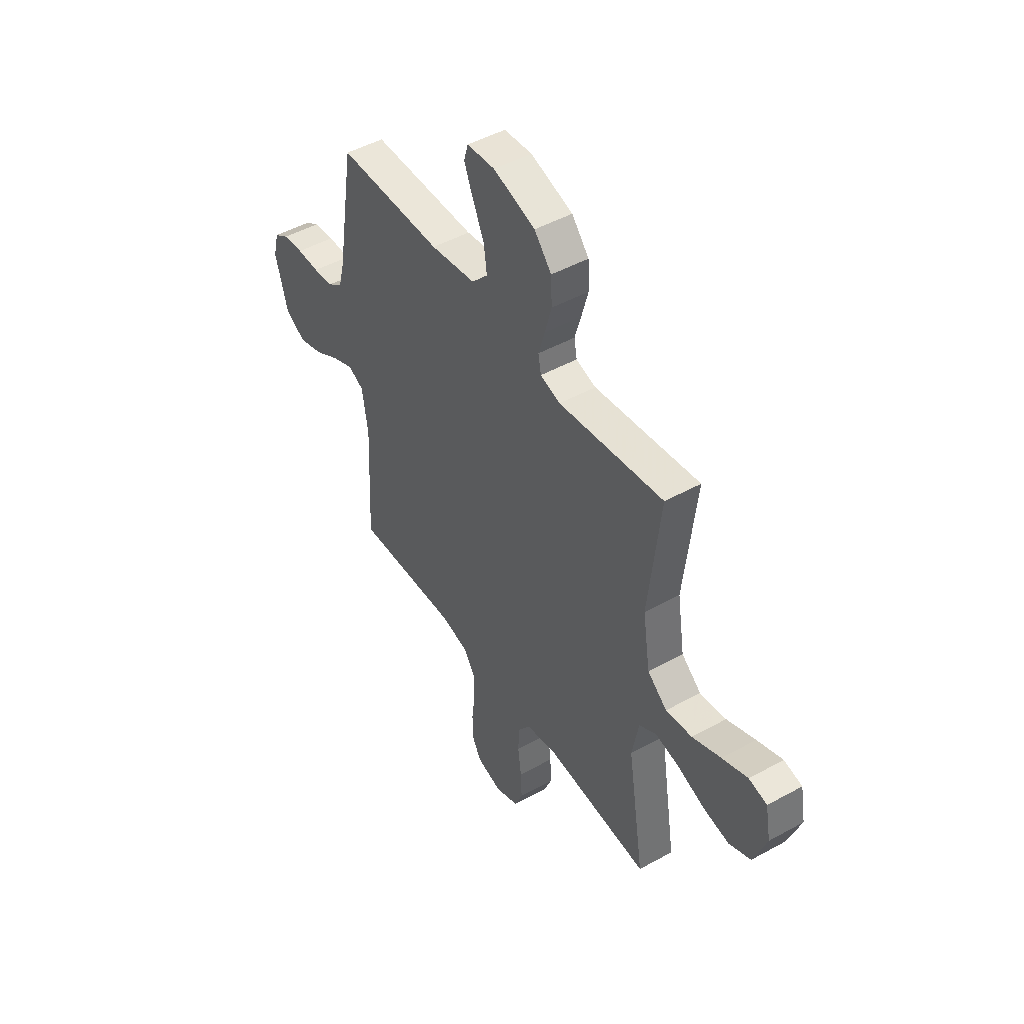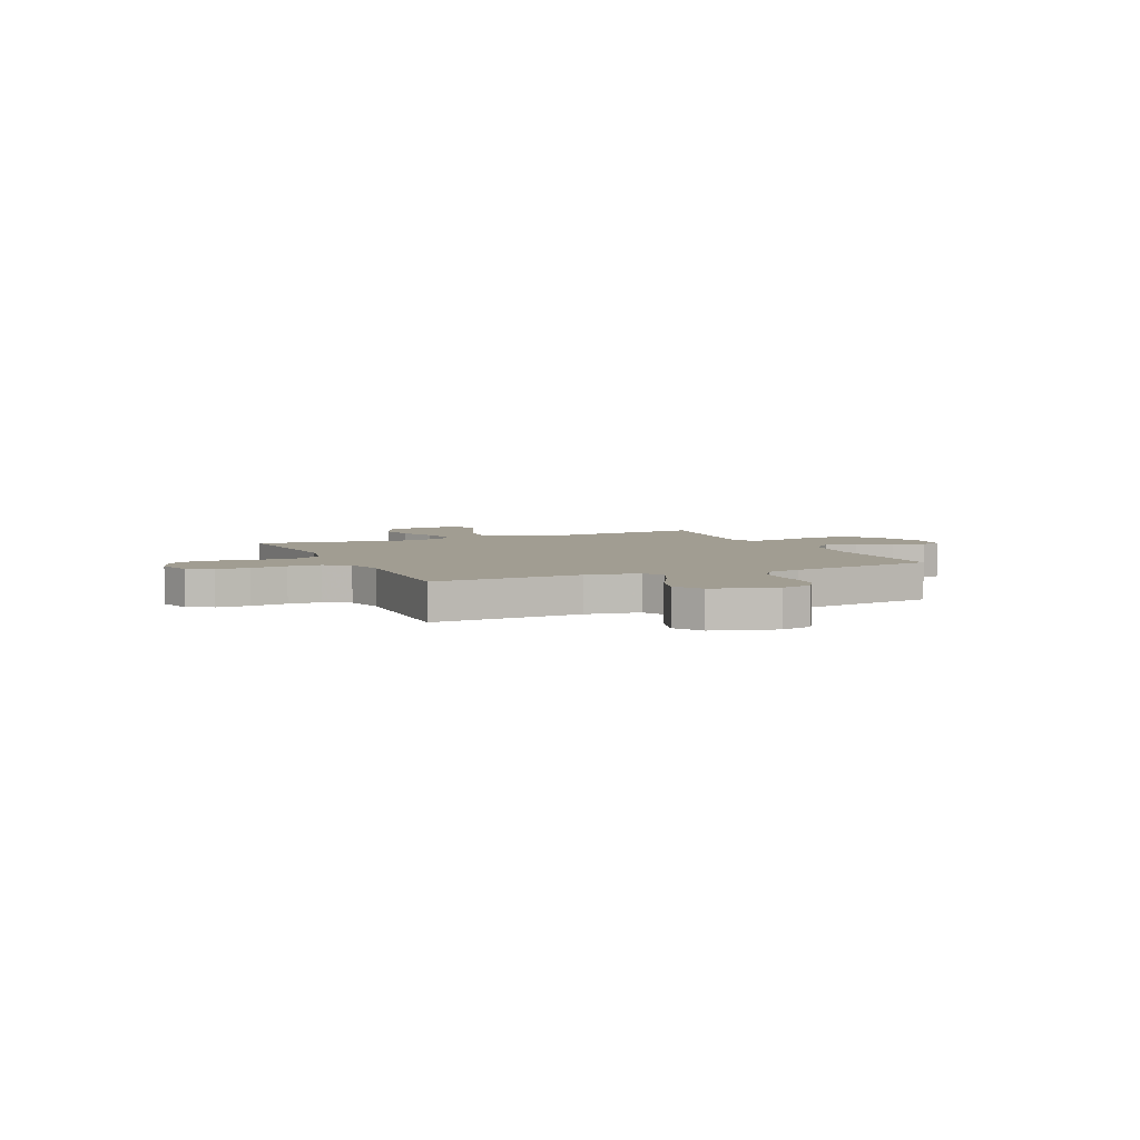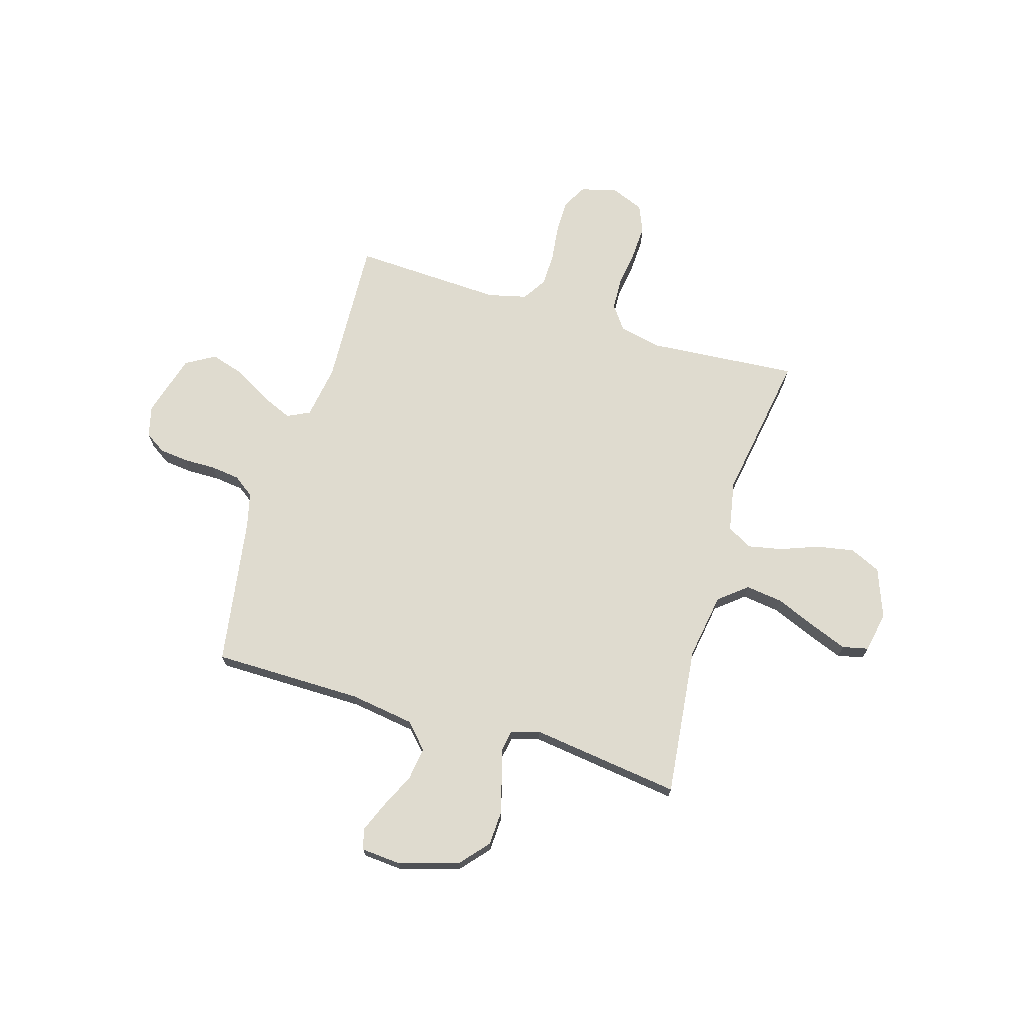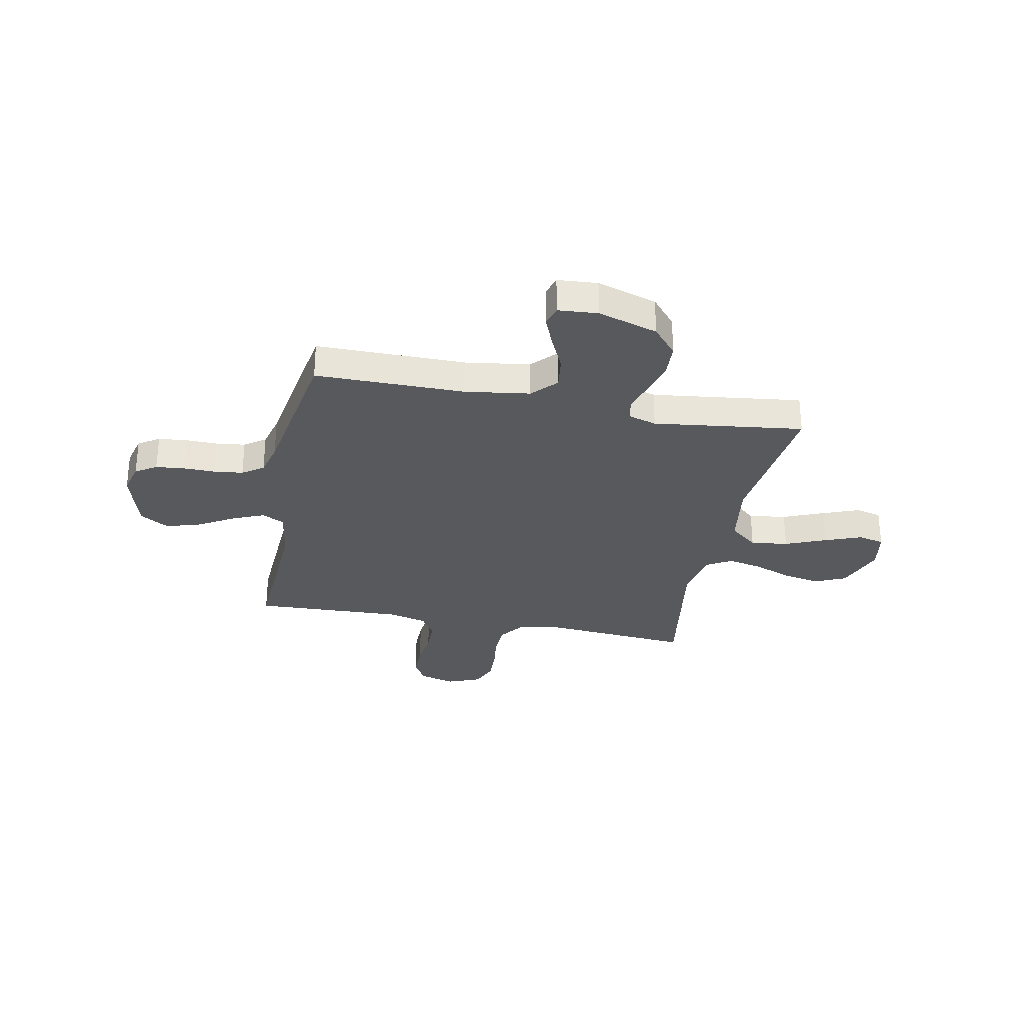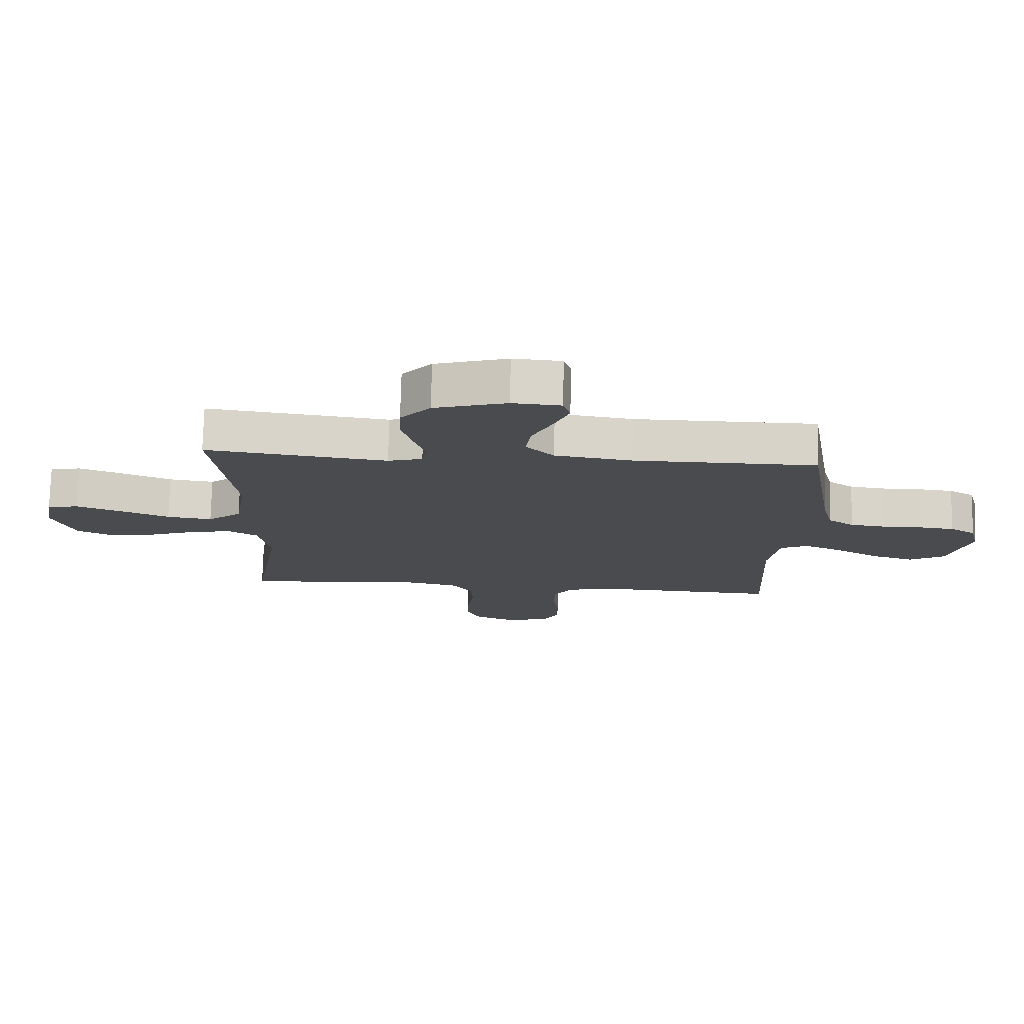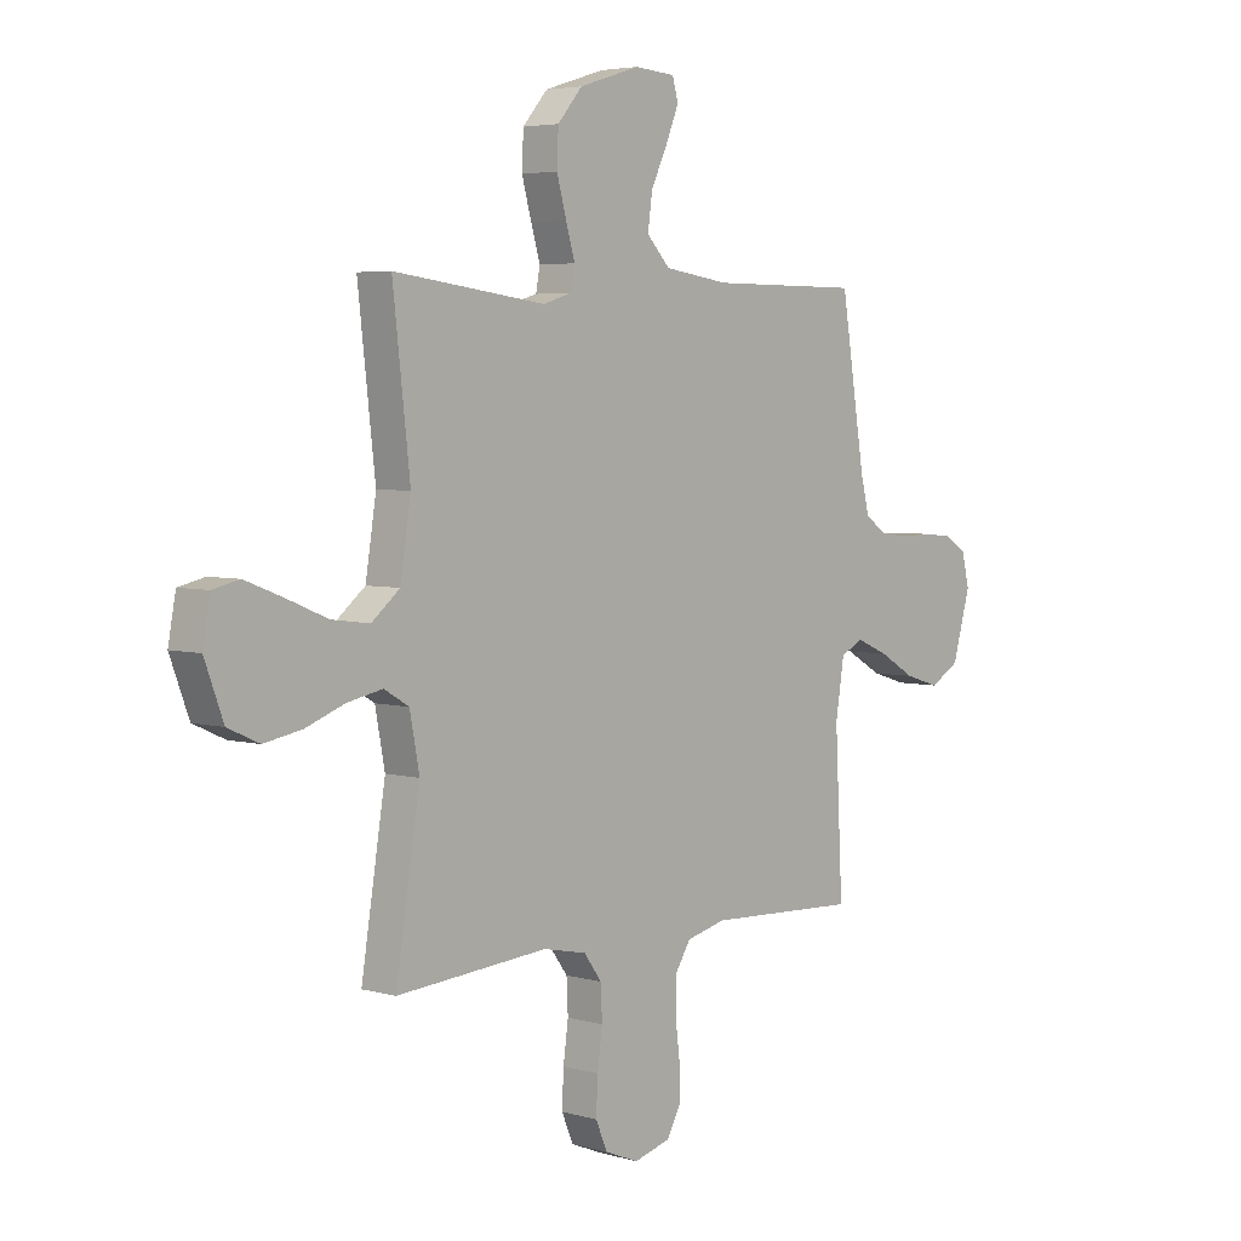
<metadata>
{"format":"obj","ext":"obj","renderer":"f3d","projection":"perspective","resolution":1024,"background":"white","views":[{"elev":47.4,"azim":58.0,"up":"+Z"},{"elev":4.8,"azim":-114.2,"up":"+Y"},{"elev":70.4,"azim":16.8,"up":"+Y"},{"elev":-30.0,"azim":-11.3,"up":"+Y"},{"elev":76.1,"azim":-178.5,"up":"+Z"},{"elev":4.5,"azim":132.2,"up":"+Z"}]}
</metadata>
<code>
v -0.5 0.07 -0.5
v -0.485 0.07 -0.2
v -0.502 0.07 -0.092
v -0.547 0.07 -0.07
v -0.61 0.07 -0.097
v -0.682 0.07 -0.139
v -0.751 0.07 -0.16
v -0.809 0.07 -0.126
v -0.845 0.07 0
v -0.829 0.07 0.063
v -0.787 0.07 0.09
v -0.729 0.07 0.096
v -0.665 0.07 0.095
v -0.607 0.07 0.102
v -0.565 0.07 0.132
v -0.548 0.07 0.2
v -0.5 0.07 0.5
v -0.2 0.07 0.501
v -0.071 0.07 0.52
v -0.025 0.07 0.569
v -0.034 0.07 0.635
v -0.067 0.07 0.705
v -0.092 0.07 0.766
v -0.08 0.07 0.807
v 0 0.07 0.813
v 0.12 0.07 0.776
v 0.169 0.07 0.719
v 0.172 0.07 0.651
v 0.153 0.07 0.582
v 0.135 0.07 0.521
v 0.143 0.07 0.478
v 0.2 0.07 0.461
v 0.5 0.07 0.5
v 0.466 0.07 0.2
v 0.487 0.07 0.067
v 0.543 0.07 0.021
v 0.618 0.07 0.031
v 0.7 0.07 0.065
v 0.773 0.07 0.093
v 0.825 0.07 0.081
v 0.84 0.07 0
v 0.803 0.07 -0.099
v 0.741 0.07 -0.127
v 0.666 0.07 -0.113
v 0.589 0.07 -0.084
v 0.52 0.07 -0.07
v 0.471 0.07 -0.099
v 0.452 0.07 -0.2
v 0.5 0.07 -0.5
v 0.2 0.07 -0.476
v 0.115 0.07 -0.494
v 0.08 0.07 -0.542
v 0.077 0.07 -0.607
v 0.087 0.07 -0.68
v 0.09 0.07 -0.749
v 0.067 0.07 -0.803
v 0 0.07 -0.83
v -0.072 0.07 -0.81
v -0.099 0.07 -0.761
v -0.099 0.07 -0.694
v -0.09 0.07 -0.621
v -0.091 0.07 -0.555
v -0.122 0.07 -0.506
v -0.2 0.07 -0.487
v -0.5 0 -0.5
v -0.485 0 -0.2
v -0.502 0 -0.092
v -0.547 0 -0.07
v -0.61 0 -0.097
v -0.682 0 -0.139
v -0.751 0 -0.16
v -0.809 0 -0.126
v -0.845 0 0
v -0.829 0 0.063
v -0.787 0 0.09
v -0.729 0 0.096
v -0.665 0 0.095
v -0.607 0 0.102
v -0.565 0 0.132
v -0.548 0 0.2
v -0.5 0 0.5
v -0.2 0 0.501
v -0.071 0 0.52
v -0.025 0 0.569
v -0.034 0 0.635
v -0.067 0 0.705
v -0.092 0 0.766
v -0.08 0 0.807
v 0 0 0.813
v 0.12 0 0.776
v 0.169 0 0.719
v 0.172 0 0.651
v 0.153 0 0.582
v 0.135 0 0.521
v 0.143 0 0.478
v 0.2 0 0.461
v 0.5 0 0.5
v 0.466 0 0.2
v 0.487 0 0.067
v 0.543 0 0.021
v 0.618 0 0.031
v 0.7 0 0.065
v 0.773 0 0.093
v 0.825 0 0.081
v 0.84 0 0
v 0.803 0 -0.099
v 0.741 0 -0.127
v 0.666 0 -0.113
v 0.589 0 -0.084
v 0.52 0 -0.07
v 0.471 0 -0.099
v 0.452 0 -0.2
v 0.5 0 -0.5
v 0.2 0 -0.476
v 0.115 0 -0.494
v 0.08 0 -0.542
v 0.077 0 -0.607
v 0.087 0 -0.68
v 0.09 0 -0.749
v 0.067 0 -0.803
v 0 0 -0.83
v -0.072 0 -0.81
v -0.099 0 -0.761
v -0.099 0 -0.694
v -0.09 0 -0.621
v -0.091 0 -0.555
v -0.122 0 -0.506
v -0.2 0 -0.487
f 59 60 61
f 58 59 61
f 57 58 61
f 56 57 61
f 55 56 61
f 54 55 61
f 53 54 61
f 52 53 61 62
f 51 52 62 63
f 48 49 50
f 51 63 64
f 50 51 64
f 48 50 64
f 47 48 64
f 43 44 45
f 42 43 45
f 41 42 45
f 40 41 45
f 39 40 45
f 38 39 45
f 37 38 45
f 36 37 45 46
f 64 1 2
f 47 64 2
f 46 47 2
f 36 46 2
f 35 36 2
f 28 29 30
f 27 28 30
f 26 27 30
f 25 26 30
f 24 25 30
f 23 24 30
f 22 23 30
f 21 22 30
f 20 21 30 31
f 19 20 31
f 18 19 31 32
f 16 17 18 32
f 11 12 13
f 10 11 13
f 9 10 13
f 8 9 13
f 7 8 13
f 6 7 13
f 5 6 13
f 4 5 13 14
f 3 4 14 15
f 34 35 2 3
f 32 33 34
f 16 32 34
f 15 16 34
f 3 15 34
f 125 124 123
f 125 123 122
f 125 122 121
f 125 121 120
f 125 120 119
f 125 119 118
f 125 118 117
f 126 125 117 116
f 127 126 116 115
f 114 113 112
f 128 127 115
f 128 115 114
f 128 114 112
f 128 112 111
f 109 108 107
f 109 107 106
f 109 106 105
f 109 105 104
f 109 104 103
f 109 103 102
f 109 102 101
f 110 109 101 100
f 66 65 128
f 66 128 111
f 66 111 110
f 66 110 100
f 66 100 99
f 94 93 92
f 94 92 91
f 94 91 90
f 94 90 89
f 94 89 88
f 94 88 87
f 94 87 86
f 94 86 85
f 95 94 85 84
f 95 84 83
f 96 95 83 82
f 96 82 81 80
f 77 76 75
f 77 75 74
f 77 74 73
f 77 73 72
f 77 72 71
f 77 71 70
f 77 70 69
f 78 77 69 68
f 79 78 68 67
f 67 66 99 98
f 98 97 96
f 98 96 80
f 98 80 79
f 98 79 67
f 1 65 66 2
f 2 66 67 3
f 3 67 68 4
f 4 68 69 5
f 5 69 70 6
f 6 70 71 7
f 7 71 72 8
f 8 72 73 9
f 9 73 74 10
f 10 74 75 11
f 11 75 76 12
f 12 76 77 13
f 13 77 78 14
f 14 78 79 15
f 15 79 80 16
f 16 80 81 17
f 17 81 82 18
f 18 82 83 19
f 19 83 84 20
f 20 84 85 21
f 21 85 86 22
f 22 86 87 23
f 23 87 88 24
f 24 88 89 25
f 25 89 90 26
f 26 90 91 27
f 27 91 92 28
f 28 92 93 29
f 29 93 94 30
f 30 94 95 31
f 31 95 96 32
f 32 96 97 33
f 33 97 98 34
f 34 98 99 35
f 35 99 100 36
f 36 100 101 37
f 37 101 102 38
f 38 102 103 39
f 39 103 104 40
f 40 104 105 41
f 41 105 106 42
f 42 106 107 43
f 43 107 108 44
f 44 108 109 45
f 45 109 110 46
f 46 110 111 47
f 47 111 112 48
f 48 112 113 49
f 49 113 114 50
f 50 114 115 51
f 51 115 116 52
f 52 116 117 53
f 53 117 118 54
f 54 118 119 55
f 55 119 120 56
f 56 120 121 57
f 57 121 122 58
f 58 122 123 59
f 59 123 124 60
f 60 124 125 61
f 61 125 126 62
f 62 126 127 63
f 63 127 128 64
f 64 128 65 1

</code>
